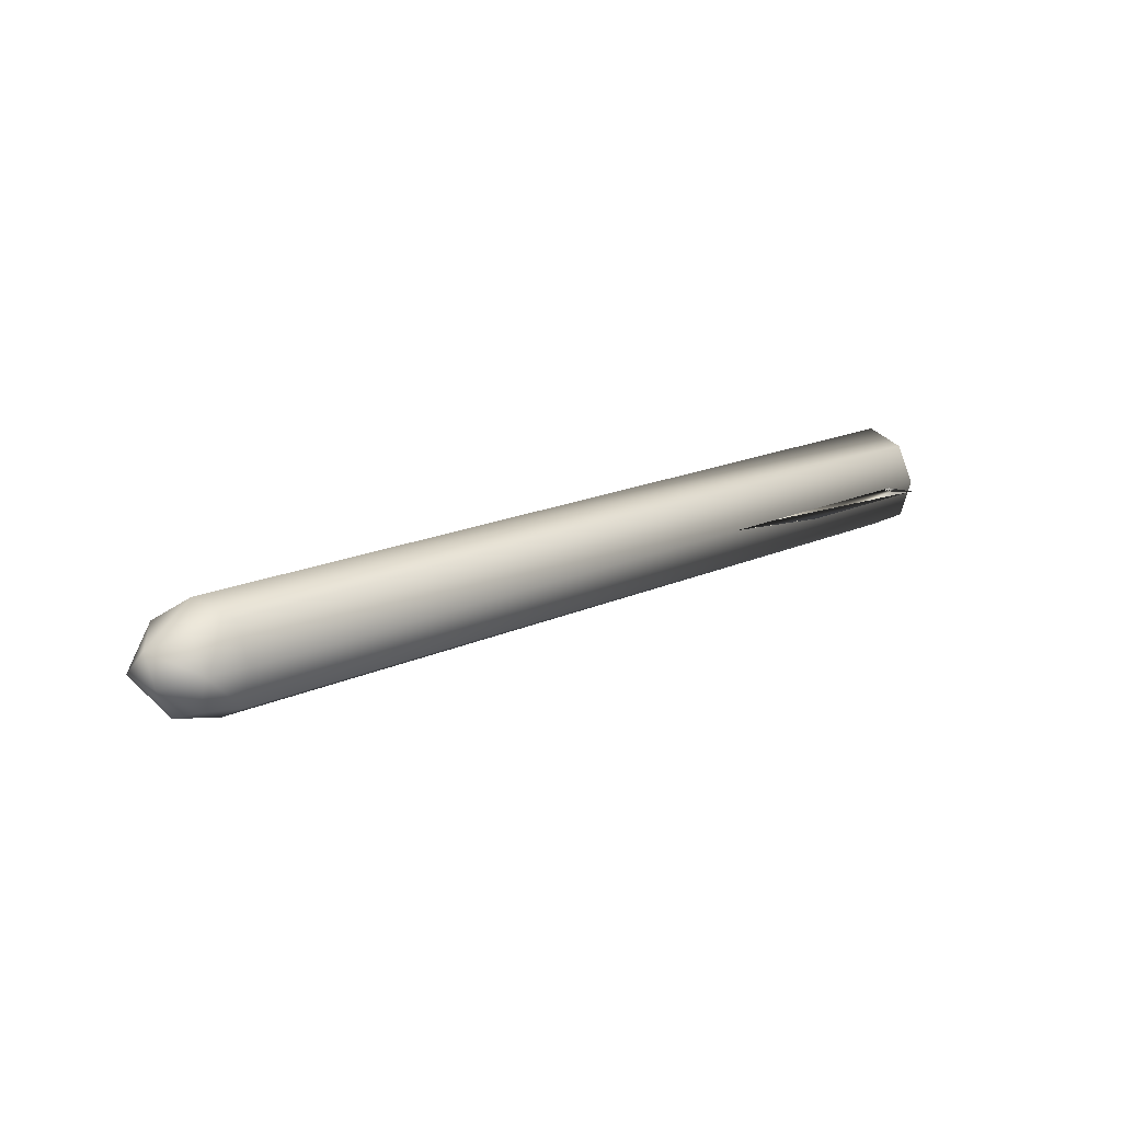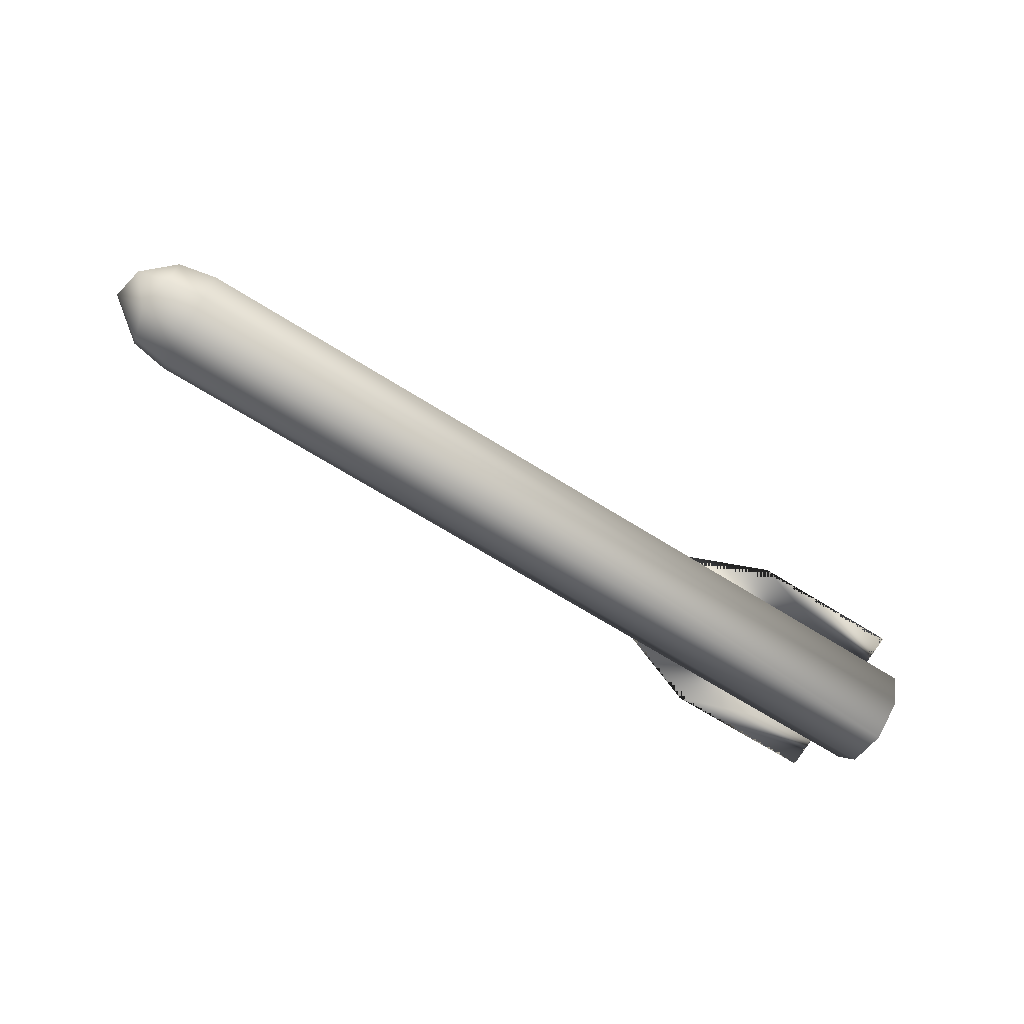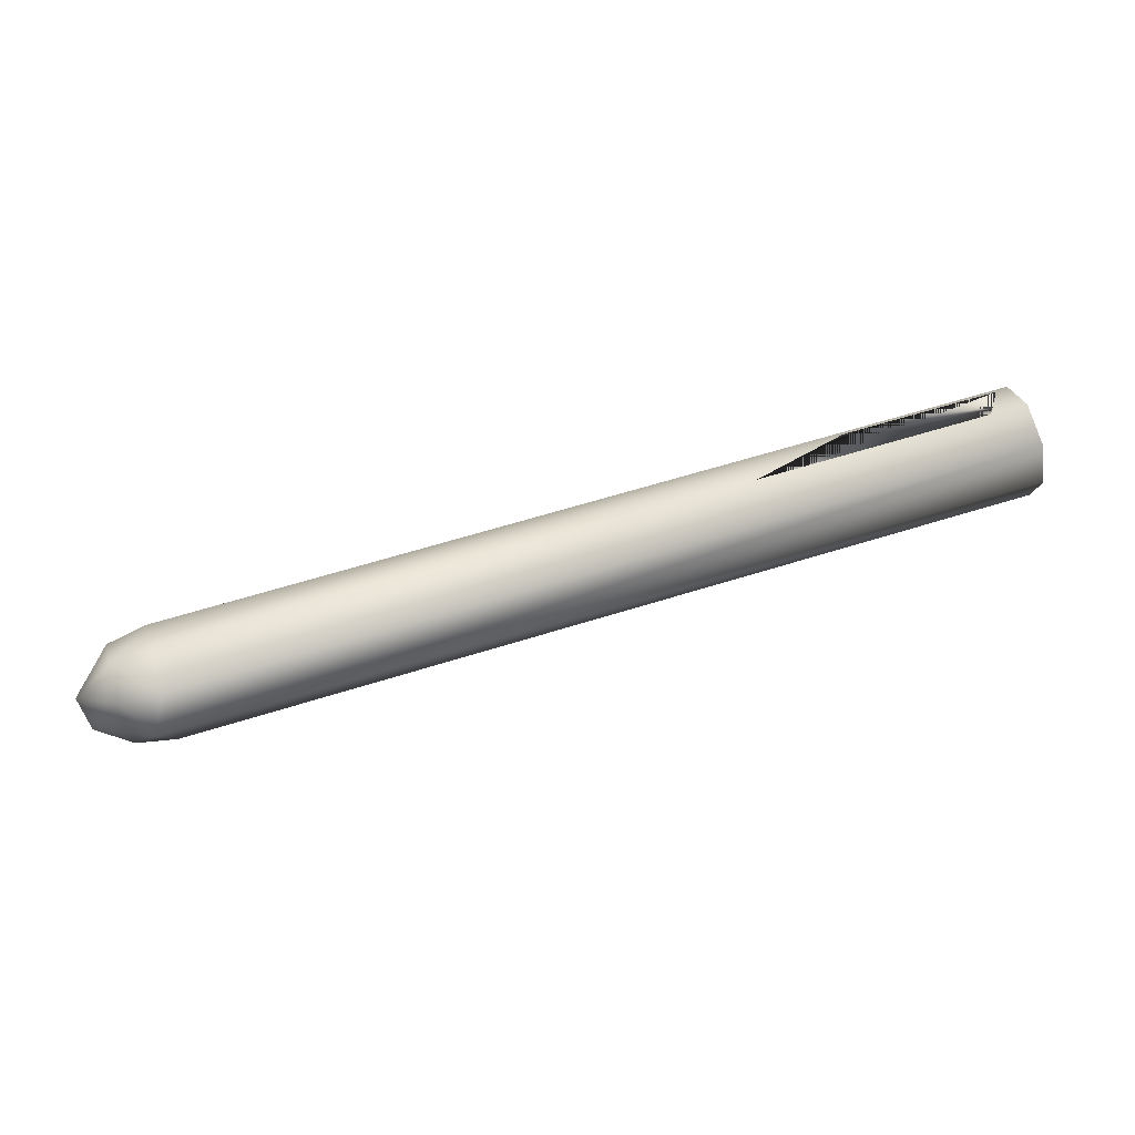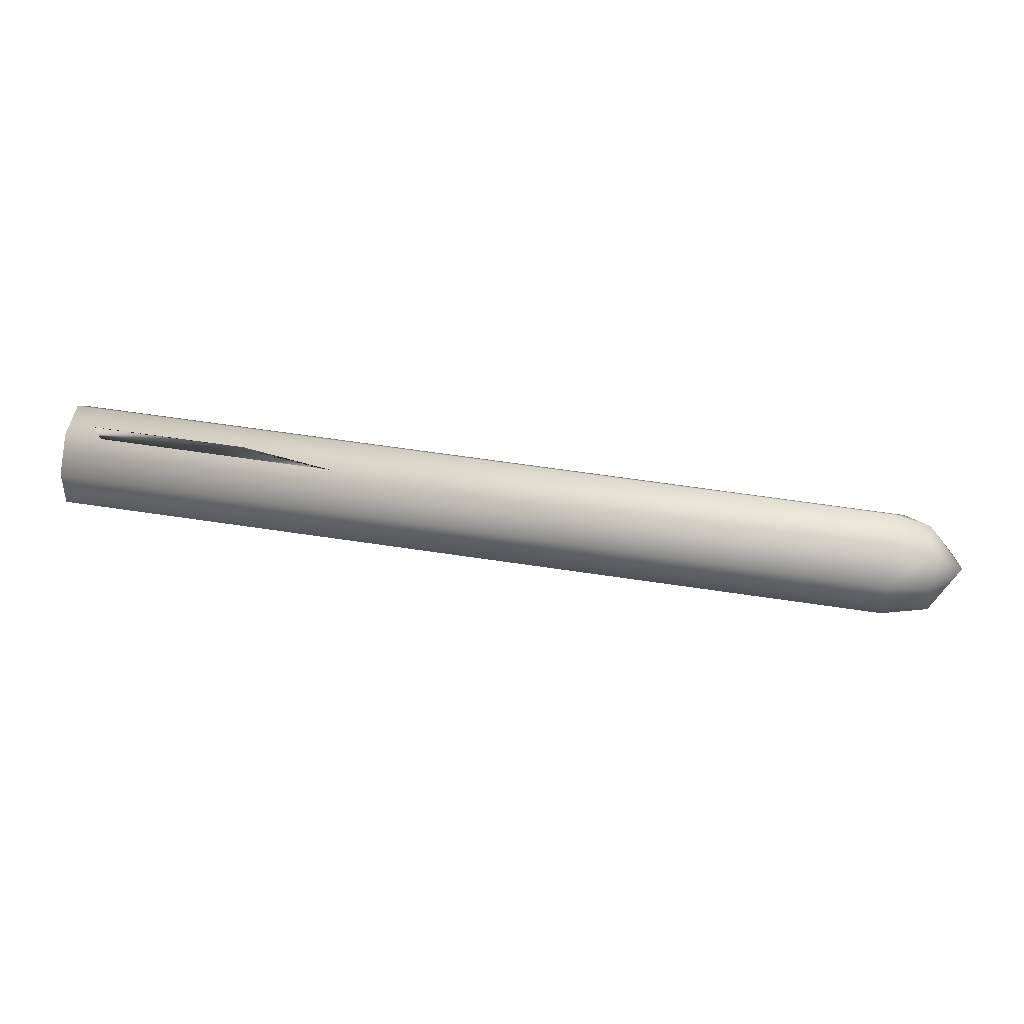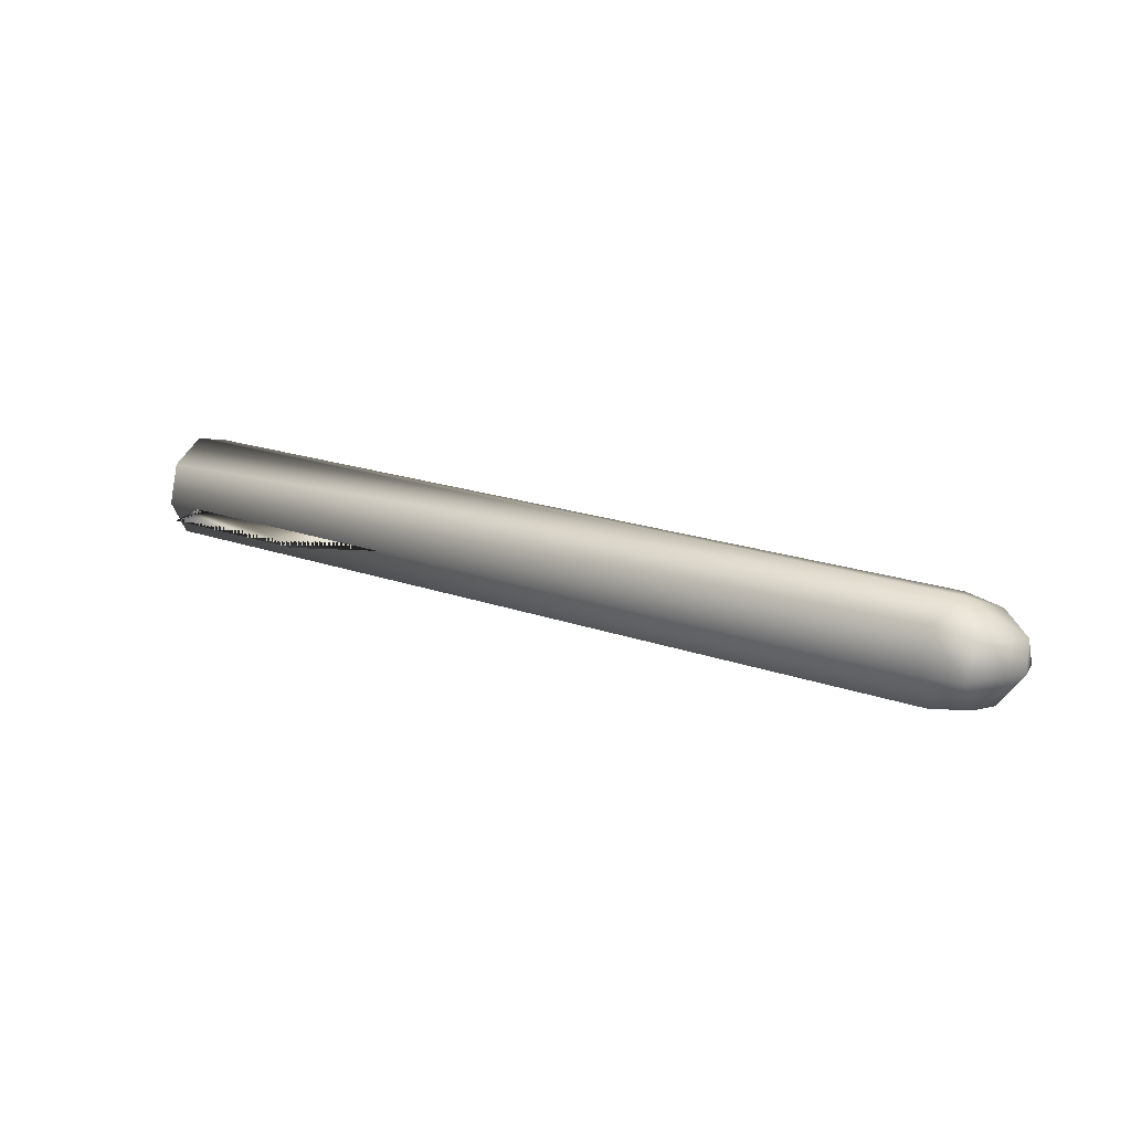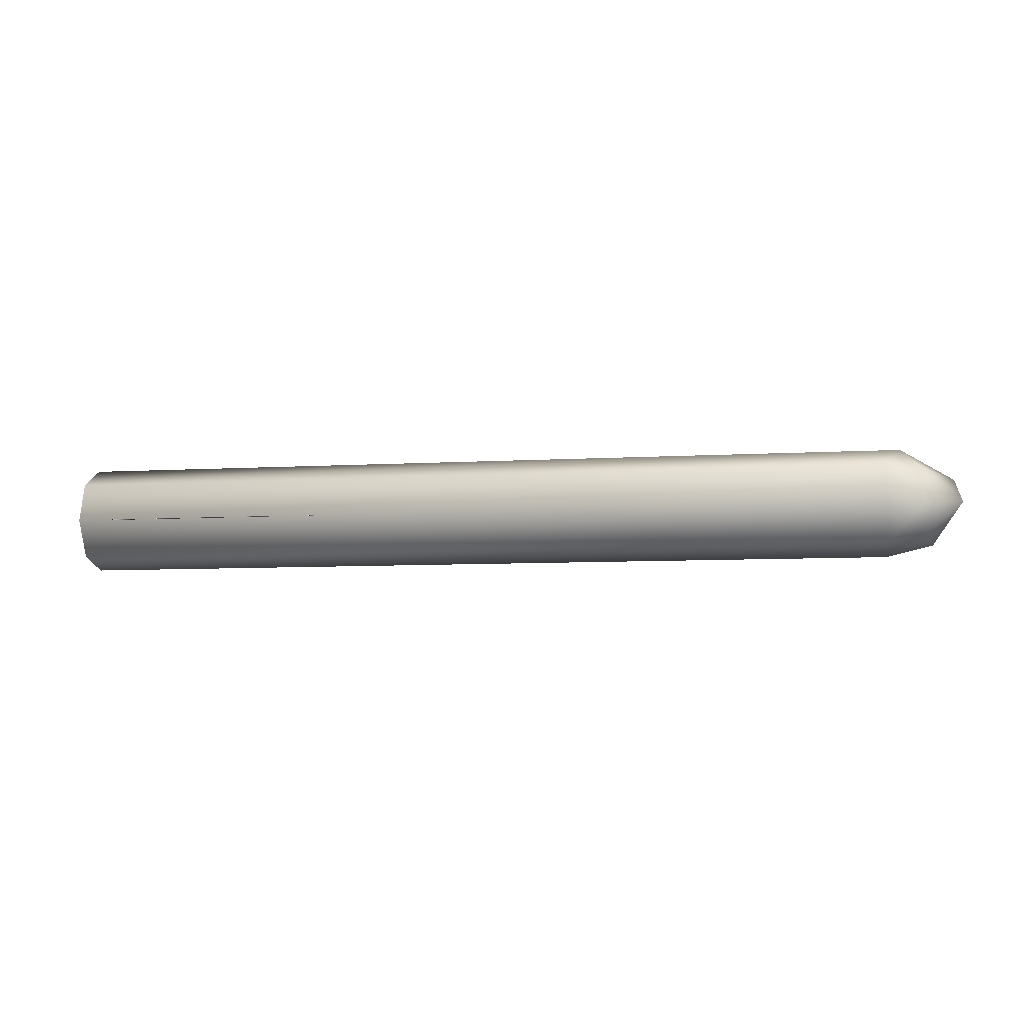
<metadata>
{"format":"obj","ext":"obj","renderer":"f3d","projection":"perspective","resolution":1024,"background":"white","views":[{"elev":18.3,"azim":-41.2,"up":"+Z"},{"elev":-68.8,"azim":-31.9,"up":"+Z"},{"elev":59.1,"azim":-18.0,"up":"+Y"},{"elev":65.0,"azim":-171.4,"up":"+Y"},{"elev":20.5,"azim":-147.2,"up":"+Z"},{"elev":-6.4,"azim":-169.9,"up":"+Z"}]}
</metadata>
<code>
v 0.7731 -0.04052 -0.1135
v 0.773 0.03696 -0.08996
v 0.7732 -0.112 -0.07538
v 0.7736 -0.09739 0.07355
v 0.7735 -0.1355 0.002103
v 0.7736 -0.01991 0.0971
v 0.7732 0.07509 -0.01851
v 0.7734 0.05154 0.05897
v 0.7001 0.137 -0.02428
v 0.4009 0.1367 -0.02351
v 0.7002 0.04537 -0.01531
v 0.4009 0.1367 -0.02352
v 0.1605 0.04481 -0.01394
v -1.008 -0.07466 -0.01652
v -1.009 -0.04588 0.04185
v -1.022 -0.0081 -0.005882
v -0.9645 -0.04027 -0.0878
v -0.9475 0.03879 0.05446
v -0.9477 0.05919 -0.01265
v -0.905 -0.02169 0.1012
v -0.9473 -0.0902 0.06708
v -0.9475 -0.1232 0.005198
v -0.9477 -0.1028 -0.06191
v -0.9478 0.02617 -0.07453
v -0.8746 0.07338 -0.01423
v -0.8744 0.04983 0.06327
v -0.8742 -0.09912 0.07784
v -0.8743 -0.1373 0.006389
v -0.8746 -0.1137 -0.0711
v -0.8747 -0.04225 -0.1092
v -0.8748 0.03525 -0.08568
v 0.4013 -0.1962 0.009066
v 0.7004 -0.1043 -0.000661
v 0.7006 -0.1959 0.008305
v 0.4013 -0.1962 0.009064
v 0.1607 -0.1049 0.000712
f 1 2 3
f 4 5 6
f 5 3 6
f 3 2 6
f 2 7 6
f 7 8 6
f 9 10 11
f 10 13 11
f 9 11 12
f 11 13 12
f 14 15 16
f 14 16 17
f 18 19 16
f 20 18 15
f 18 16 15
f 20 15 21
f 21 15 22
f 15 14 22
f 22 14 23
f 23 14 17
f 17 16 24
f 19 24 16
f 25 19 26
f 19 18 26
f 26 18 20
f 27 20 21
f 28 27 22
f 27 21 22
f 28 22 29
f 22 23 29
f 29 23 30
f 23 17 30
f 31 30 24
f 30 17 24
f 25 31 19
f 31 24 19
f 25 26 7
f 26 8 7
f 26 20 8
f 20 6 8
f 27 4 20
f 4 6 20
f 28 5 27
f 5 4 27
f 29 3 28
f 3 5 28
f 30 1 29
f 1 3 29
f 30 31 1
f 31 2 1
f 31 25 2
f 25 7 2
f 32 34 33
f 36 32 33
f 33 34 35
f 36 33 35
f 9 12 13
f 10 9 13
f 36 35 34
f 36 34 32

</code>
